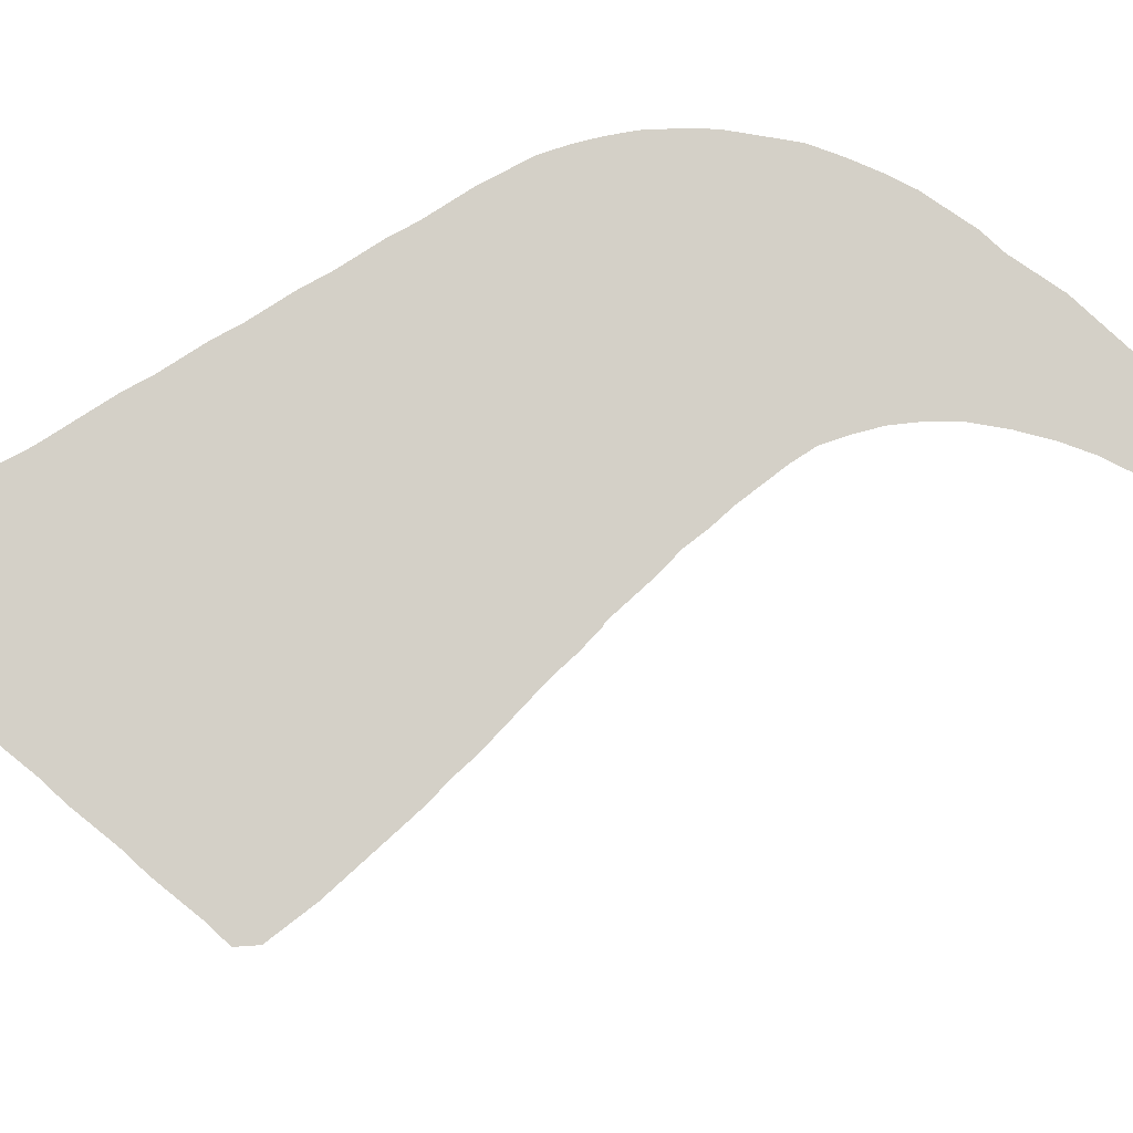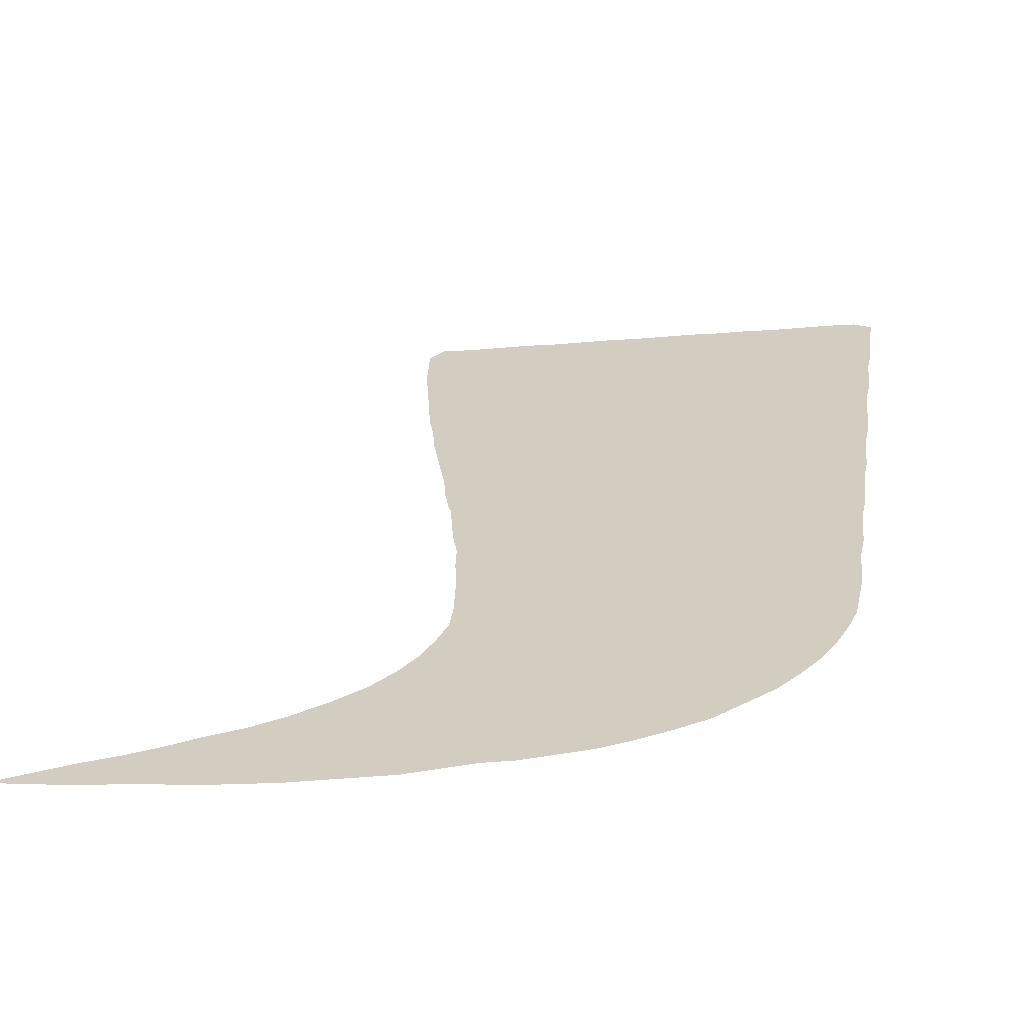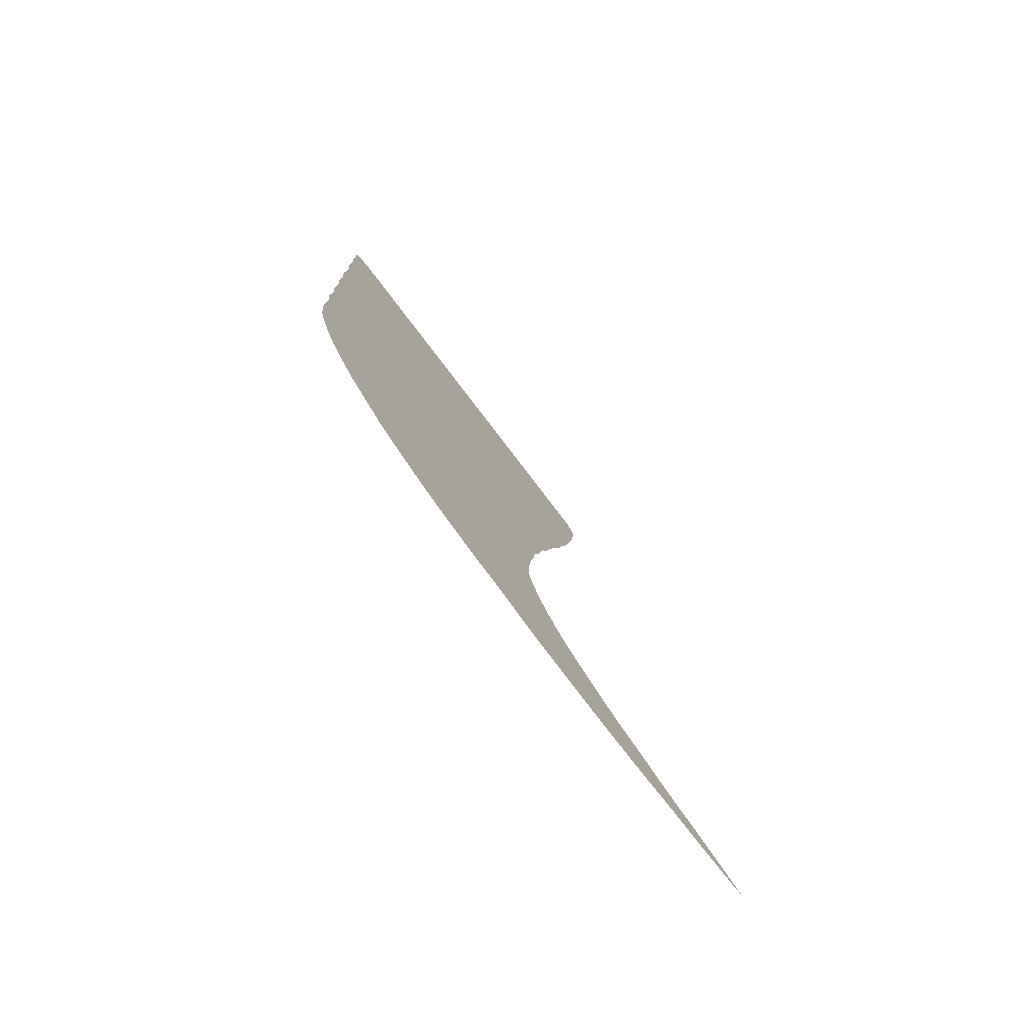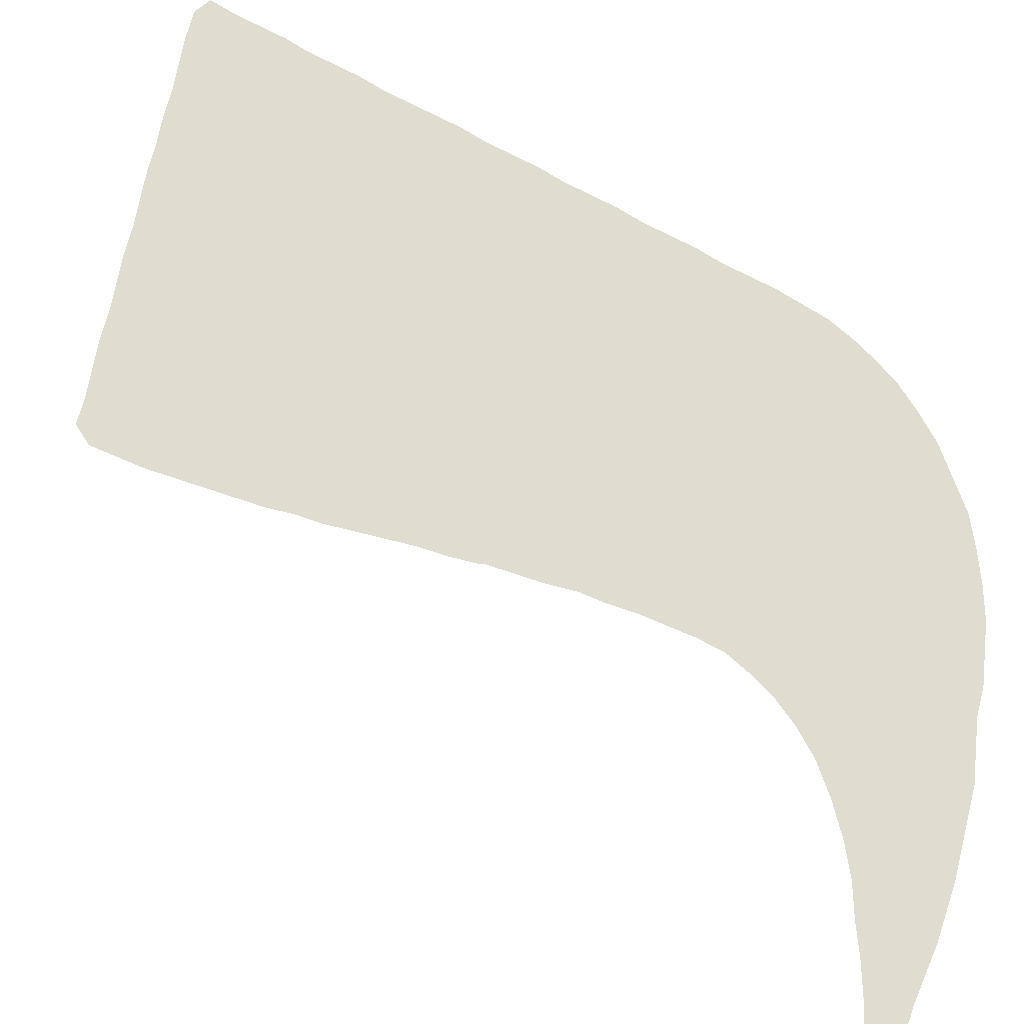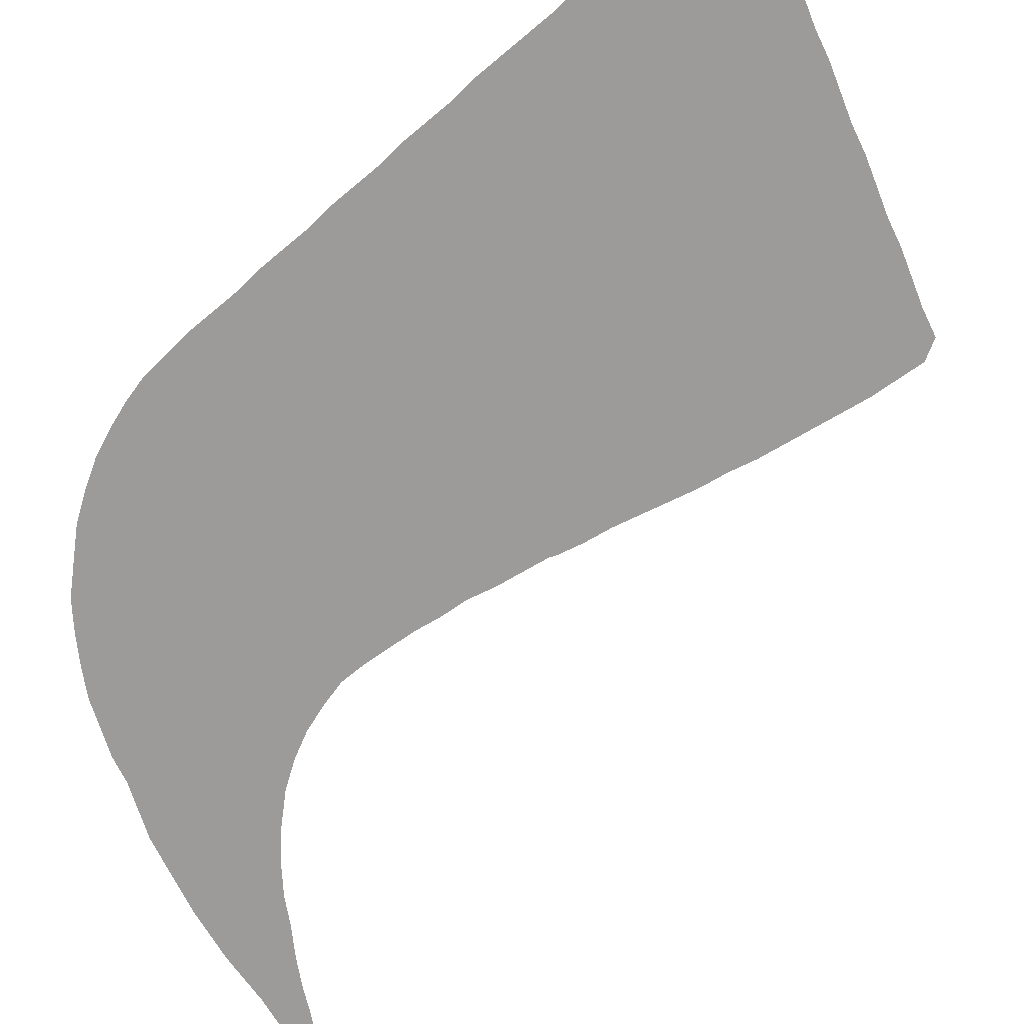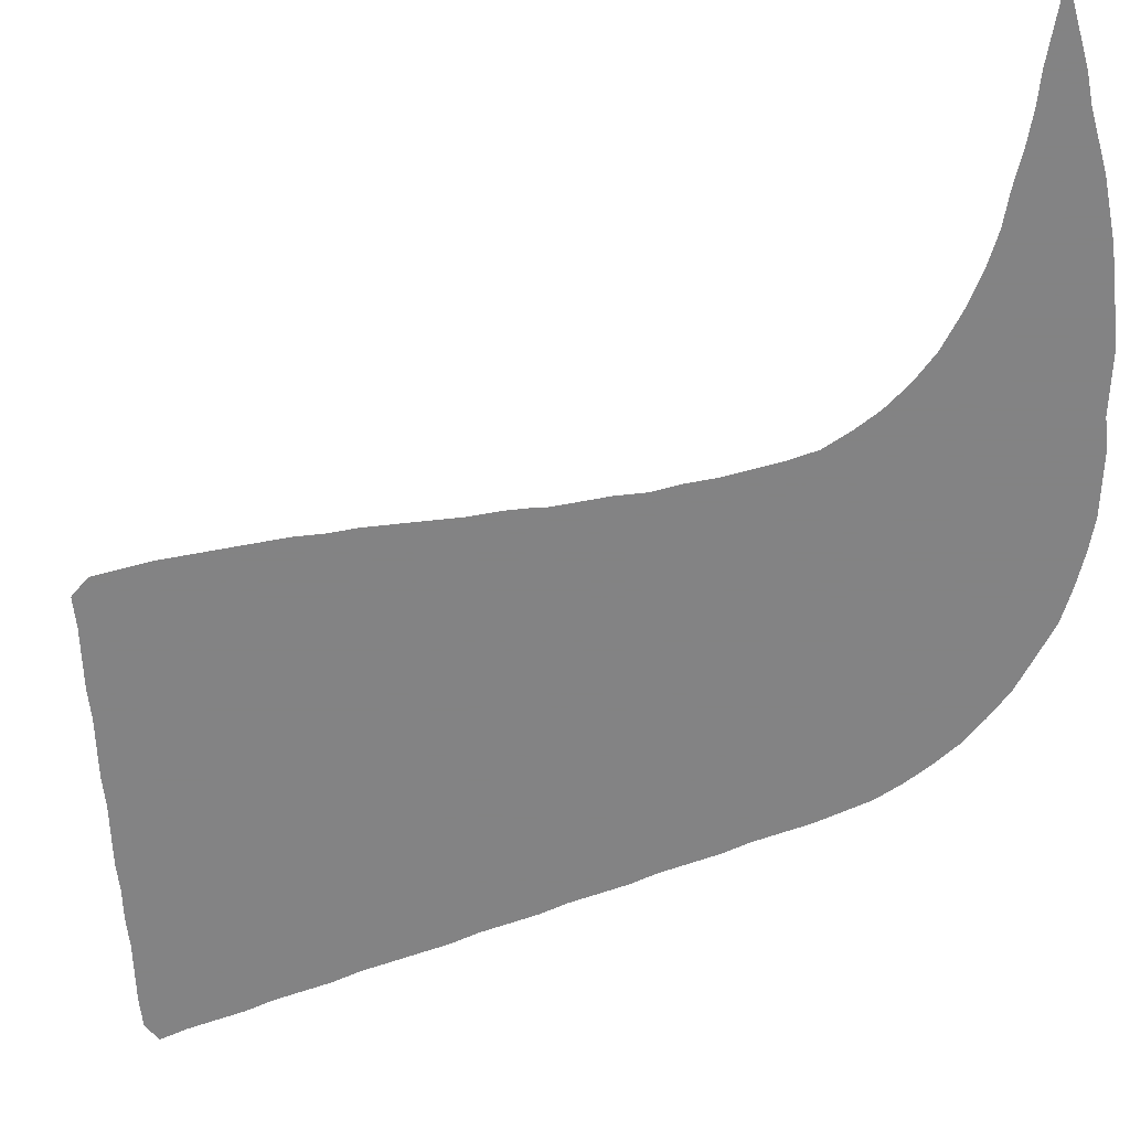
<metadata>
{"format":"obj","ext":"obj","renderer":"f3d","projection":"perspective","resolution":1024,"background":"white","views":[{"elev":79.9,"azim":-122.8,"up":"+Z"},{"elev":24.6,"azim":6.3,"up":"+Z"},{"elev":-79.4,"azim":129.1,"up":"+Y"},{"elev":69.4,"azim":-61.6,"up":"+Z"},{"elev":-69.8,"azim":130.0,"up":"+Z"},{"elev":-61.1,"azim":-69.5,"up":"+Z"}]}
</metadata>
<code>
v 0.2614 0.5023 0
v 0.2545 0.5295 0
v 0.25 0.5568 0
v 0.2432 0.5841 0
v 0.2364 0.6114 0
v 0.2296 0.6386 0
v 0.225 0.6659 0
v 0.2182 0.6932 0
v 0.2136 0.7205 0
v 0.2091 0.7477 0
v 0.2046 0.775 0
v 0.2 0.8023 0
v 0.1977 0.8296 0
v 0.1955 0.8568 0
v 0.2068 0.8773 0
v 0.2341 0.8841 0
v 0.2614 0.8932 0
v 0.2886 0.9023 0
v 0.3159 0.9091 0
v 0.3432 0.9182 0
v 0.3705 0.9273 0
v 0.3977 0.9341 0
v 0.425 0.9432 0
v 0.4523 0.9523 0
v 0.4795 0.9591 0
v 0.5068 0.9682 0
v 0.5341 0.975 0
v 0.5614 0.9841 0
v 0.5886 0.9932 0
v 0.6159 1 0
v 0.6341 0.9932 0
v 0.6318 0.9659 0
v 0.6318 0.9386 0
v 0.6318 0.9114 0
v 0.6296 0.8841 0
v 0.6296 0.8568 0
v 0.6296 0.8296 0
v 0.6273 0.8023 0
v 0.6273 0.775 0
v 0.6273 0.7477 0
v 0.6273 0.7205 0
v 0.625 0.6932 0
v 0.625 0.6659 0
v 0.625 0.6386 0
v 0.6227 0.6114 0
v 0.6227 0.5841 0
v 0.6227 0.5568 0
v 0.6204 0.5295 0
v 0.6204 0.5023 0
v 0.6204 0.475 0
v 0.6182 0.4477 0
v 0.6182 0.4204 0
v 0.6182 0.3932 0
v 0.6159 0.3659 0
v 0.6136 0.3386 0
v 0.6068 0.3114 0
v 0.5977 0.2841 0
v 0.5864 0.2568 0
v 0.5705 0.2296 0
v 0.5523 0.2023 0
v 0.5295 0.1773 0
v 0.5046 0.15 0
v 0.4773 0.1295 0
v 0.45 0.1114 0
v 0.4227 0.09545 0
v 0.3955 0.08409 0
v 0.3682 0.07273 0
v 0.3409 0.06591 0
v 0.3136 0.05455 0
v 0.2864 0.04318 0
v 0.2591 0.03636 0
v 0.2318 0.02954 0
v 0.2046 0.02273 0
v 0.1773 0.01818 0
v 0.15 0.01364 0
v 0.1227 0.01136 0
v 0.09545 0.009091 0
v 0.06818 0.004546 0
v 0.04091 0.002273 0
v 0.01364 0 0
v 0 0.002273 0
v 0.02727 0.01818 0
v 0.05455 0.03409 0
v 0.08182 0.04773 0
v 0.1091 0.06364 0
v 0.1364 0.08182 0
v 0.1636 0.09773 0
v 0.1909 0.1182 0
v 0.2182 0.1432 0
v 0.2432 0.1704 0
v 0.2614 0.1977 0
v 0.275 0.225 0
v 0.2841 0.2523 0
v 0.2909 0.2796 0
v 0.2909 0.3068 0
v 0.2886 0.3341 0
v 0.2864 0.3614 0
v 0.2818 0.3886 0
v 0.2796 0.4159 0
v 0.2727 0.4432 0
v 0.2682 0.4704 0
v 0.2636 0.4977 0
f 64 92 65
f 2 47 46
f 57 95 58
f 57 96 95
f 56 96 57
f 4 44 5
f 64 93 92
f 63 93 64
f 80 82 81
f 2 46 3
f 58 95 59
f 59 95 60
f 50 101 100
f 30 32 31
f 4 45 44
f 3 45 4
f 3 46 45
f 75 86 85
f 68 91 90
f 2 102 47
f 1 102 2
f 60 95 94
f 60 94 61
f 61 94 62
f 62 94 63
f 63 94 93
f 51 100 99
f 50 100 51
f 71 88 72
f 71 89 88
f 56 97 96
f 53 98 97
f 53 97 54
f 9 19 10
f 29 32 30
f 74 87 86
f 74 86 75
f 76 85 84
f 75 85 76
f 47 102 48
f 51 99 52
f 52 98 53
f 52 99 98
f 69 90 89
f 68 90 69
f 55 97 56
f 54 97 55
f 10 18 11
f 10 19 18
f 8 20 9
f 9 20 19
f 7 20 8
f 7 41 20
f 6 42 7
f 7 42 41
f 73 87 74
f 72 88 73
f 73 88 87
f 76 84 77
f 79 82 80
f 79 83 82
f 49 101 50
f 49 102 101
f 48 102 49
f 70 89 71
f 69 89 70
f 11 17 12
f 11 18 17
f 20 41 21
f 22 39 23
f 22 40 39
f 21 40 22
f 21 41 40
f 5 44 43
f 5 43 6
f 6 43 42
f 78 84 83
f 77 84 78
f 78 83 79
f 67 91 68
f 12 16 13
f 12 17 16
f 14 16 15
f 13 16 14
f 24 37 25
f 23 39 38
f 24 38 37
f 23 38 24
f 25 37 36
f 66 92 91
f 66 91 67
f 65 92 66
f 26 35 27
f 25 36 26
f 26 36 35
f 29 33 32
f 28 33 29
f 27 35 34
f 27 34 28
f 28 34 33

</code>
